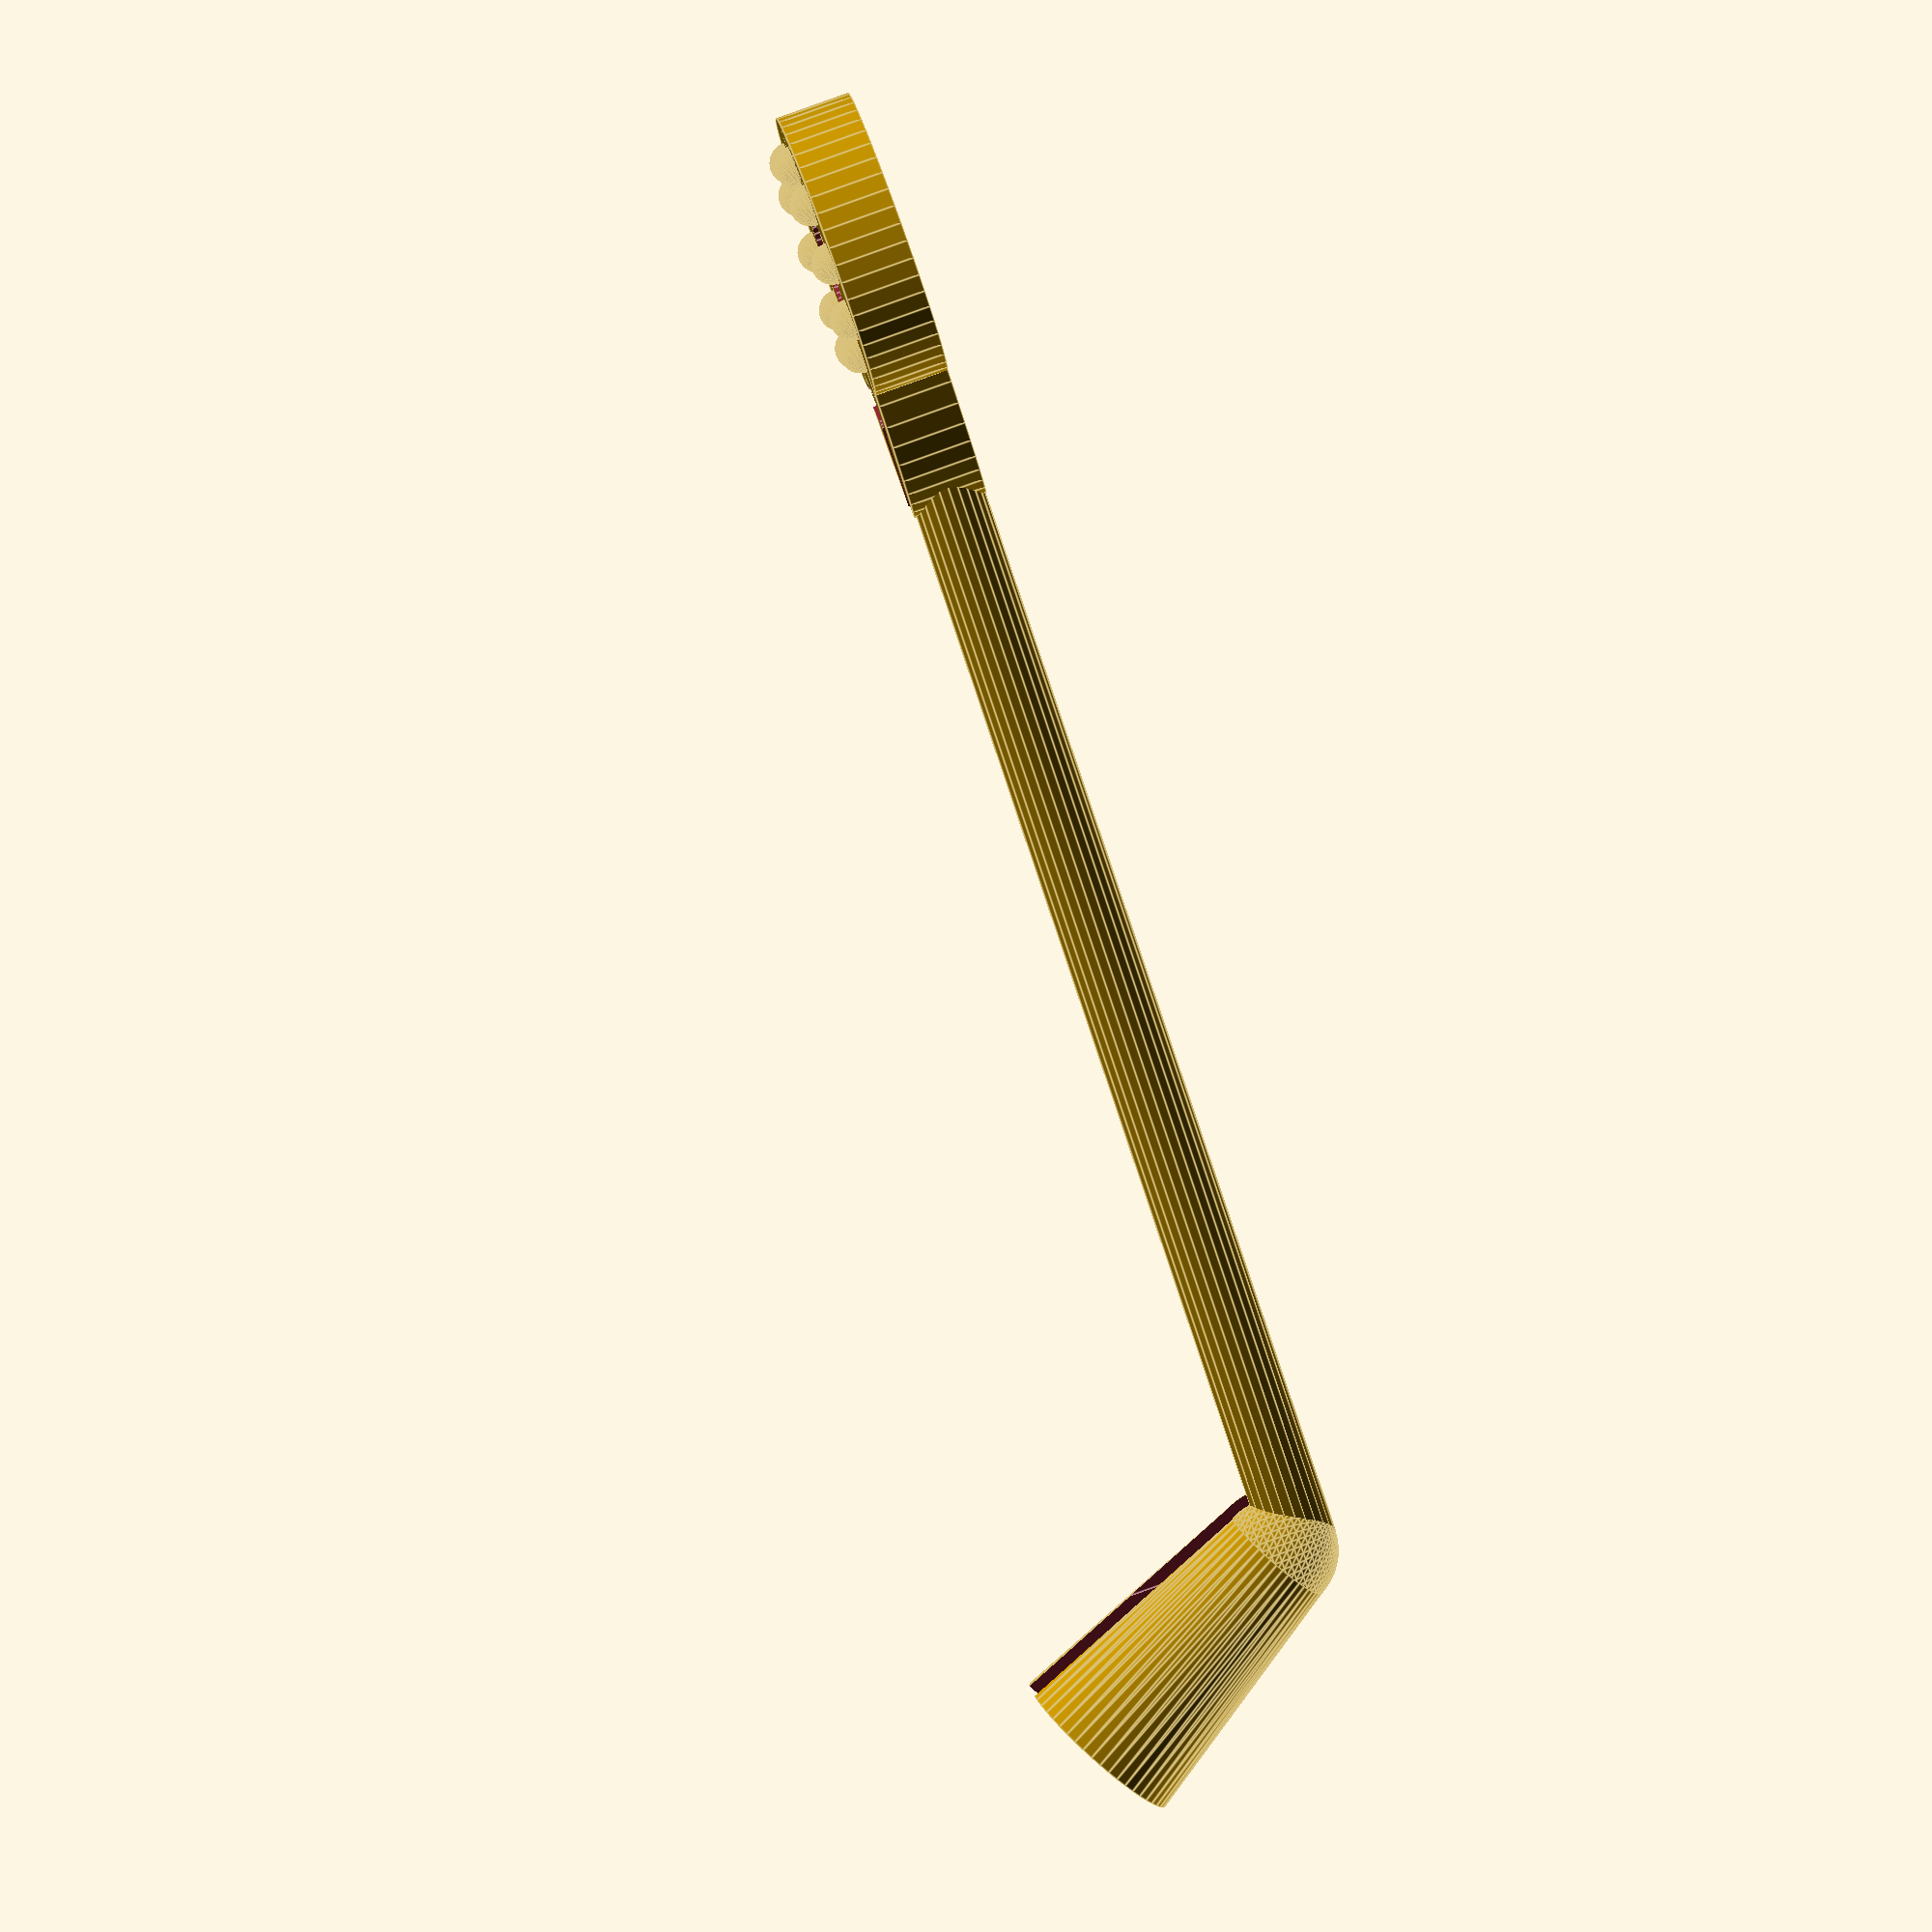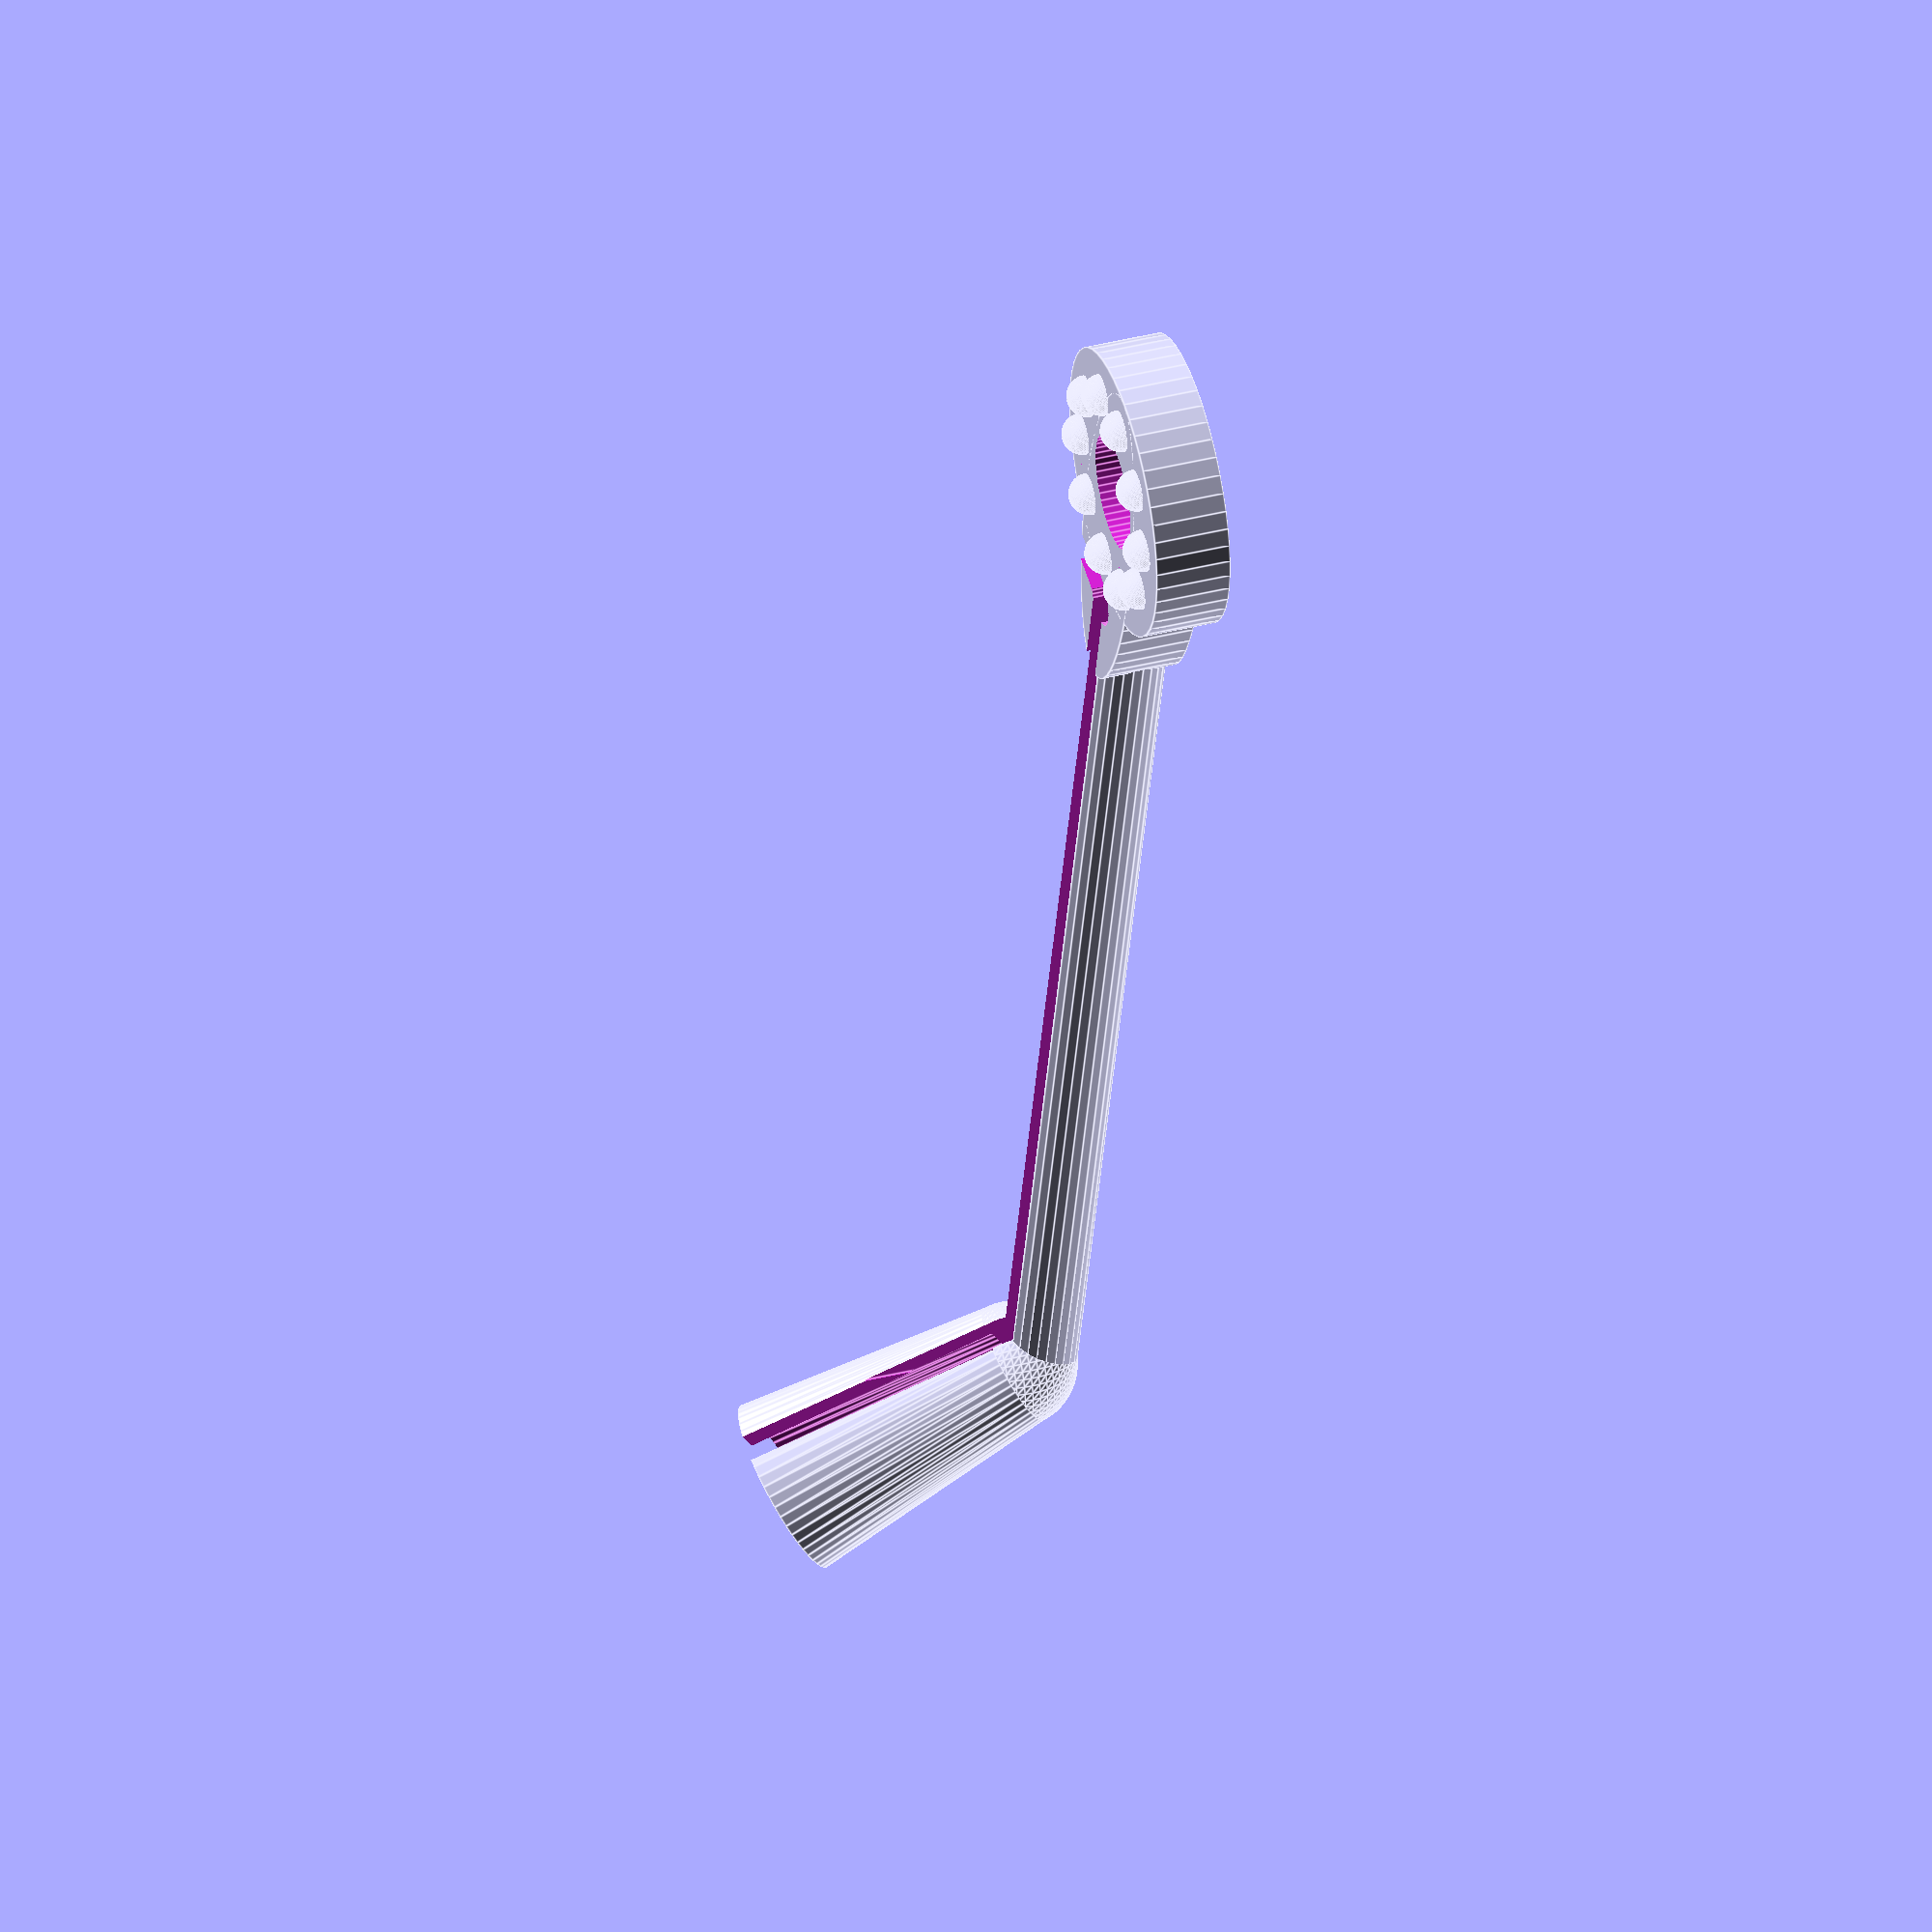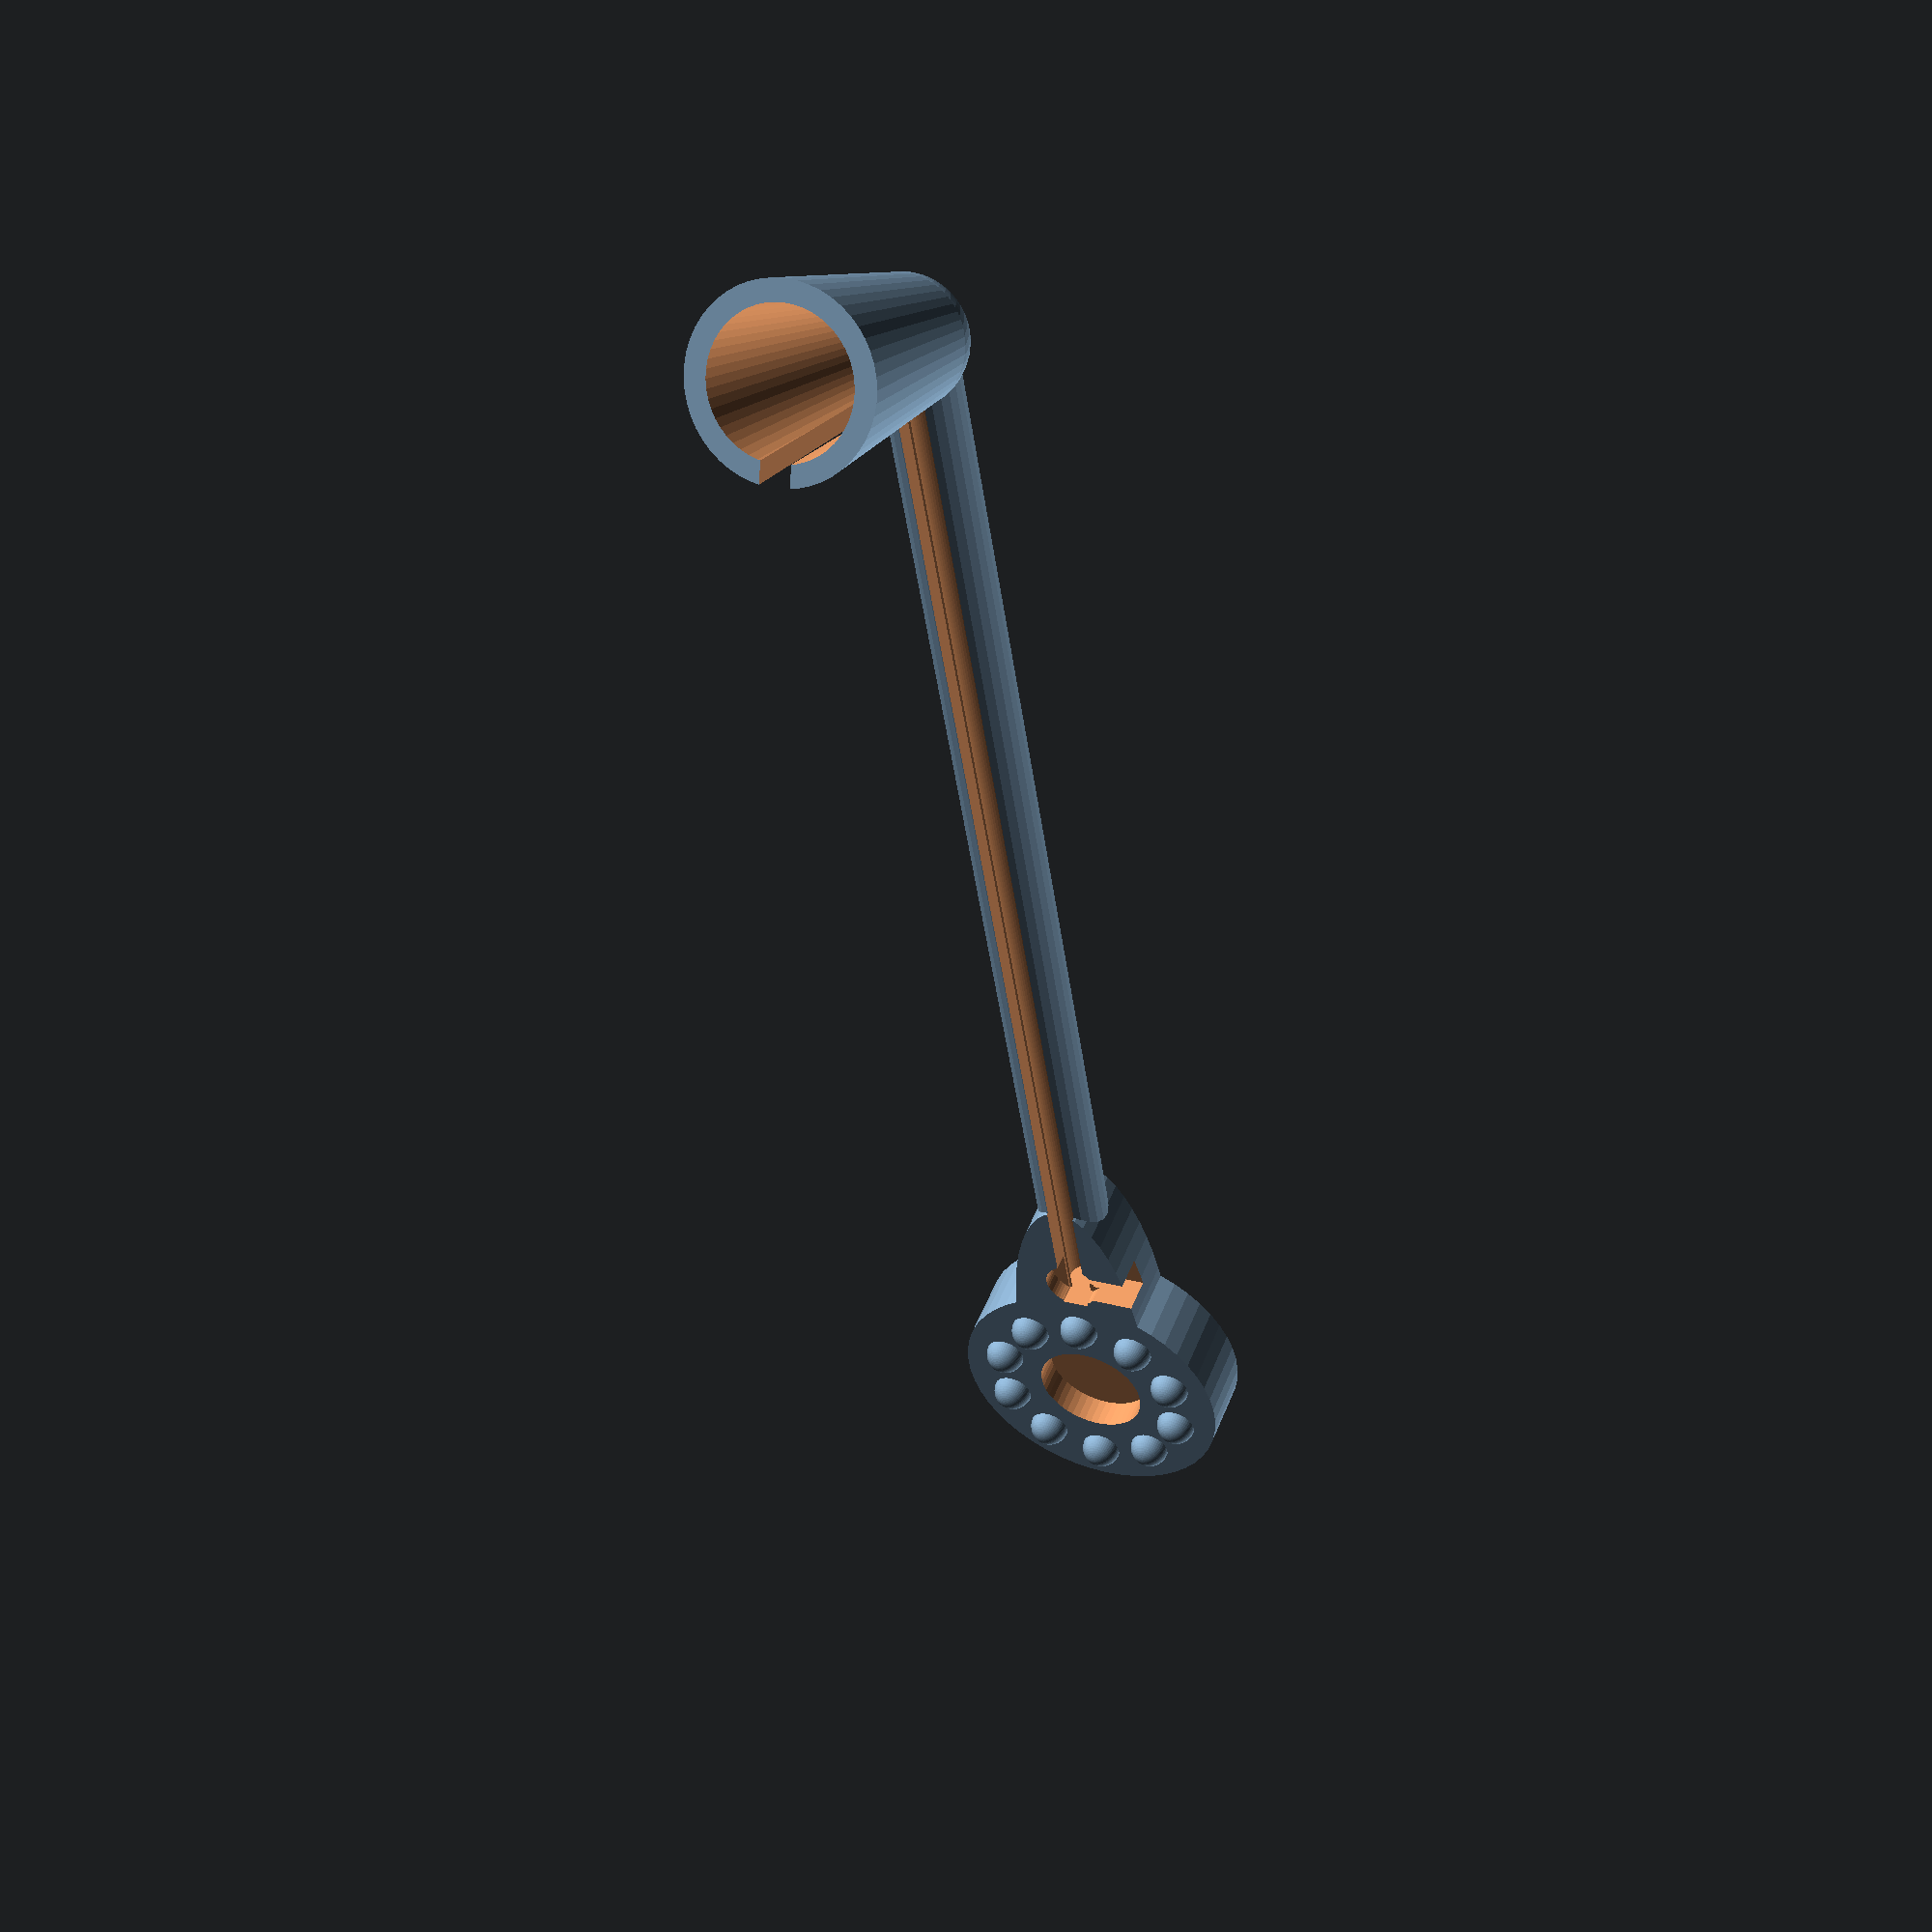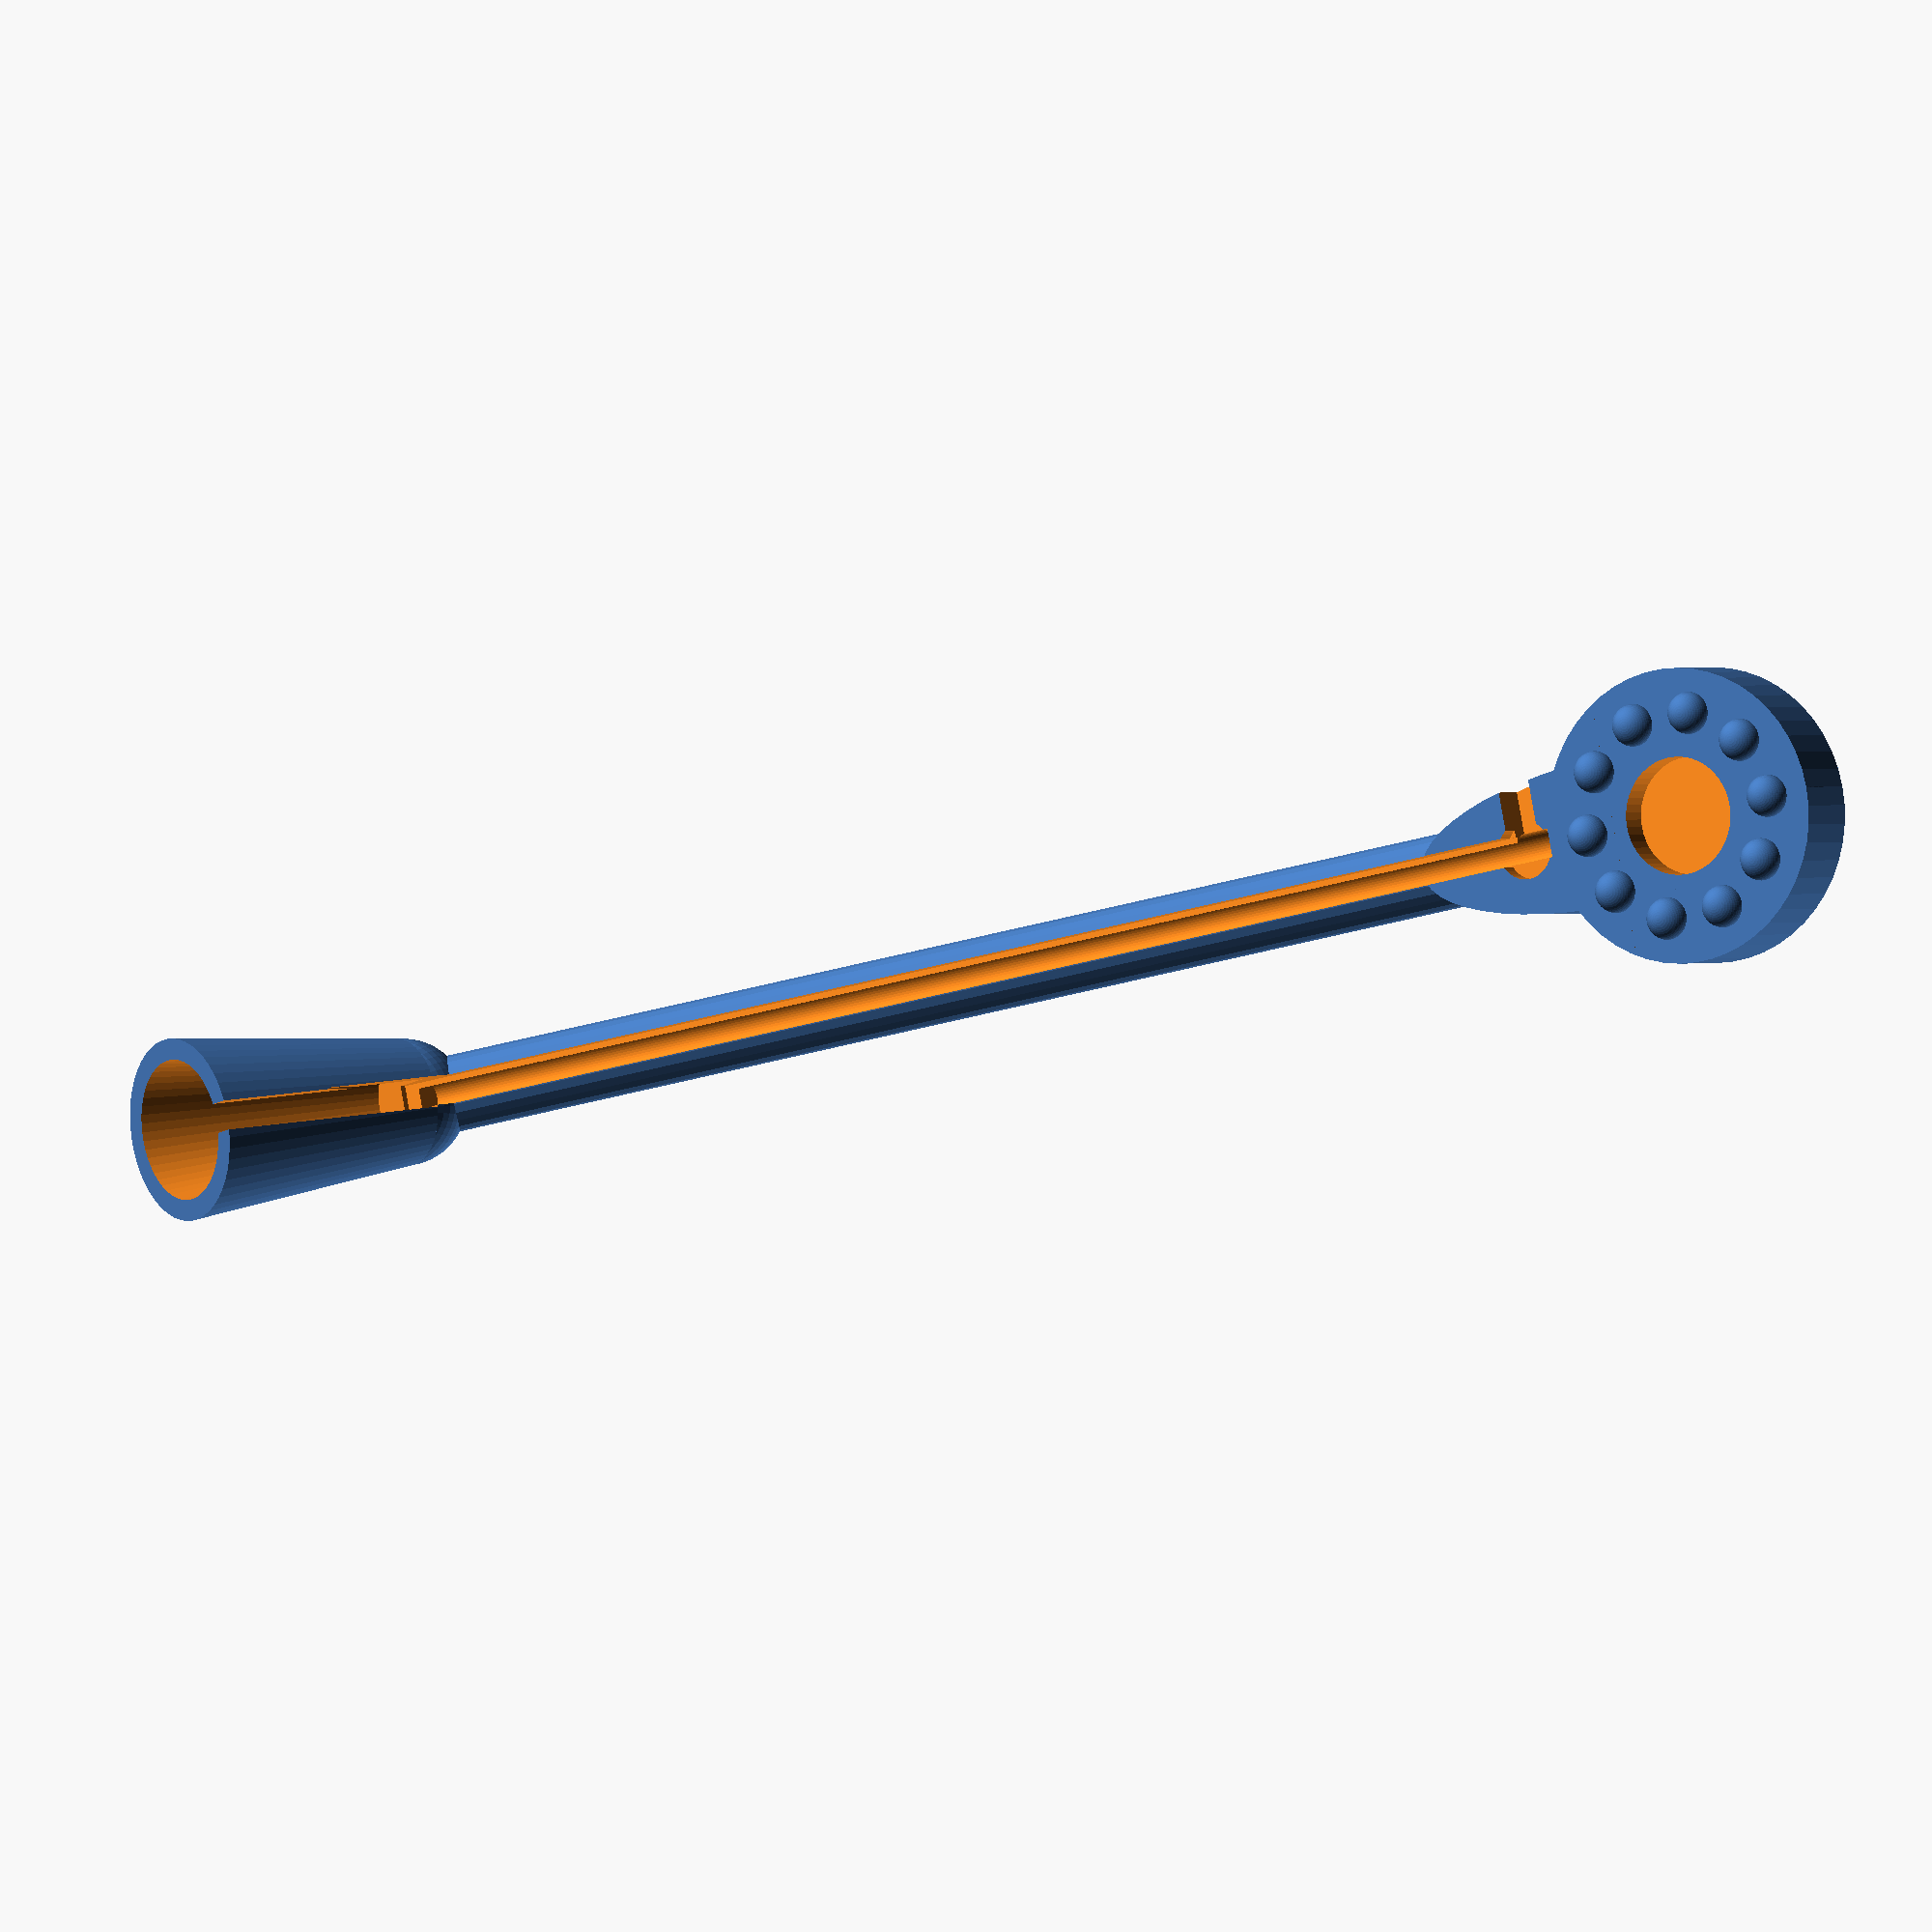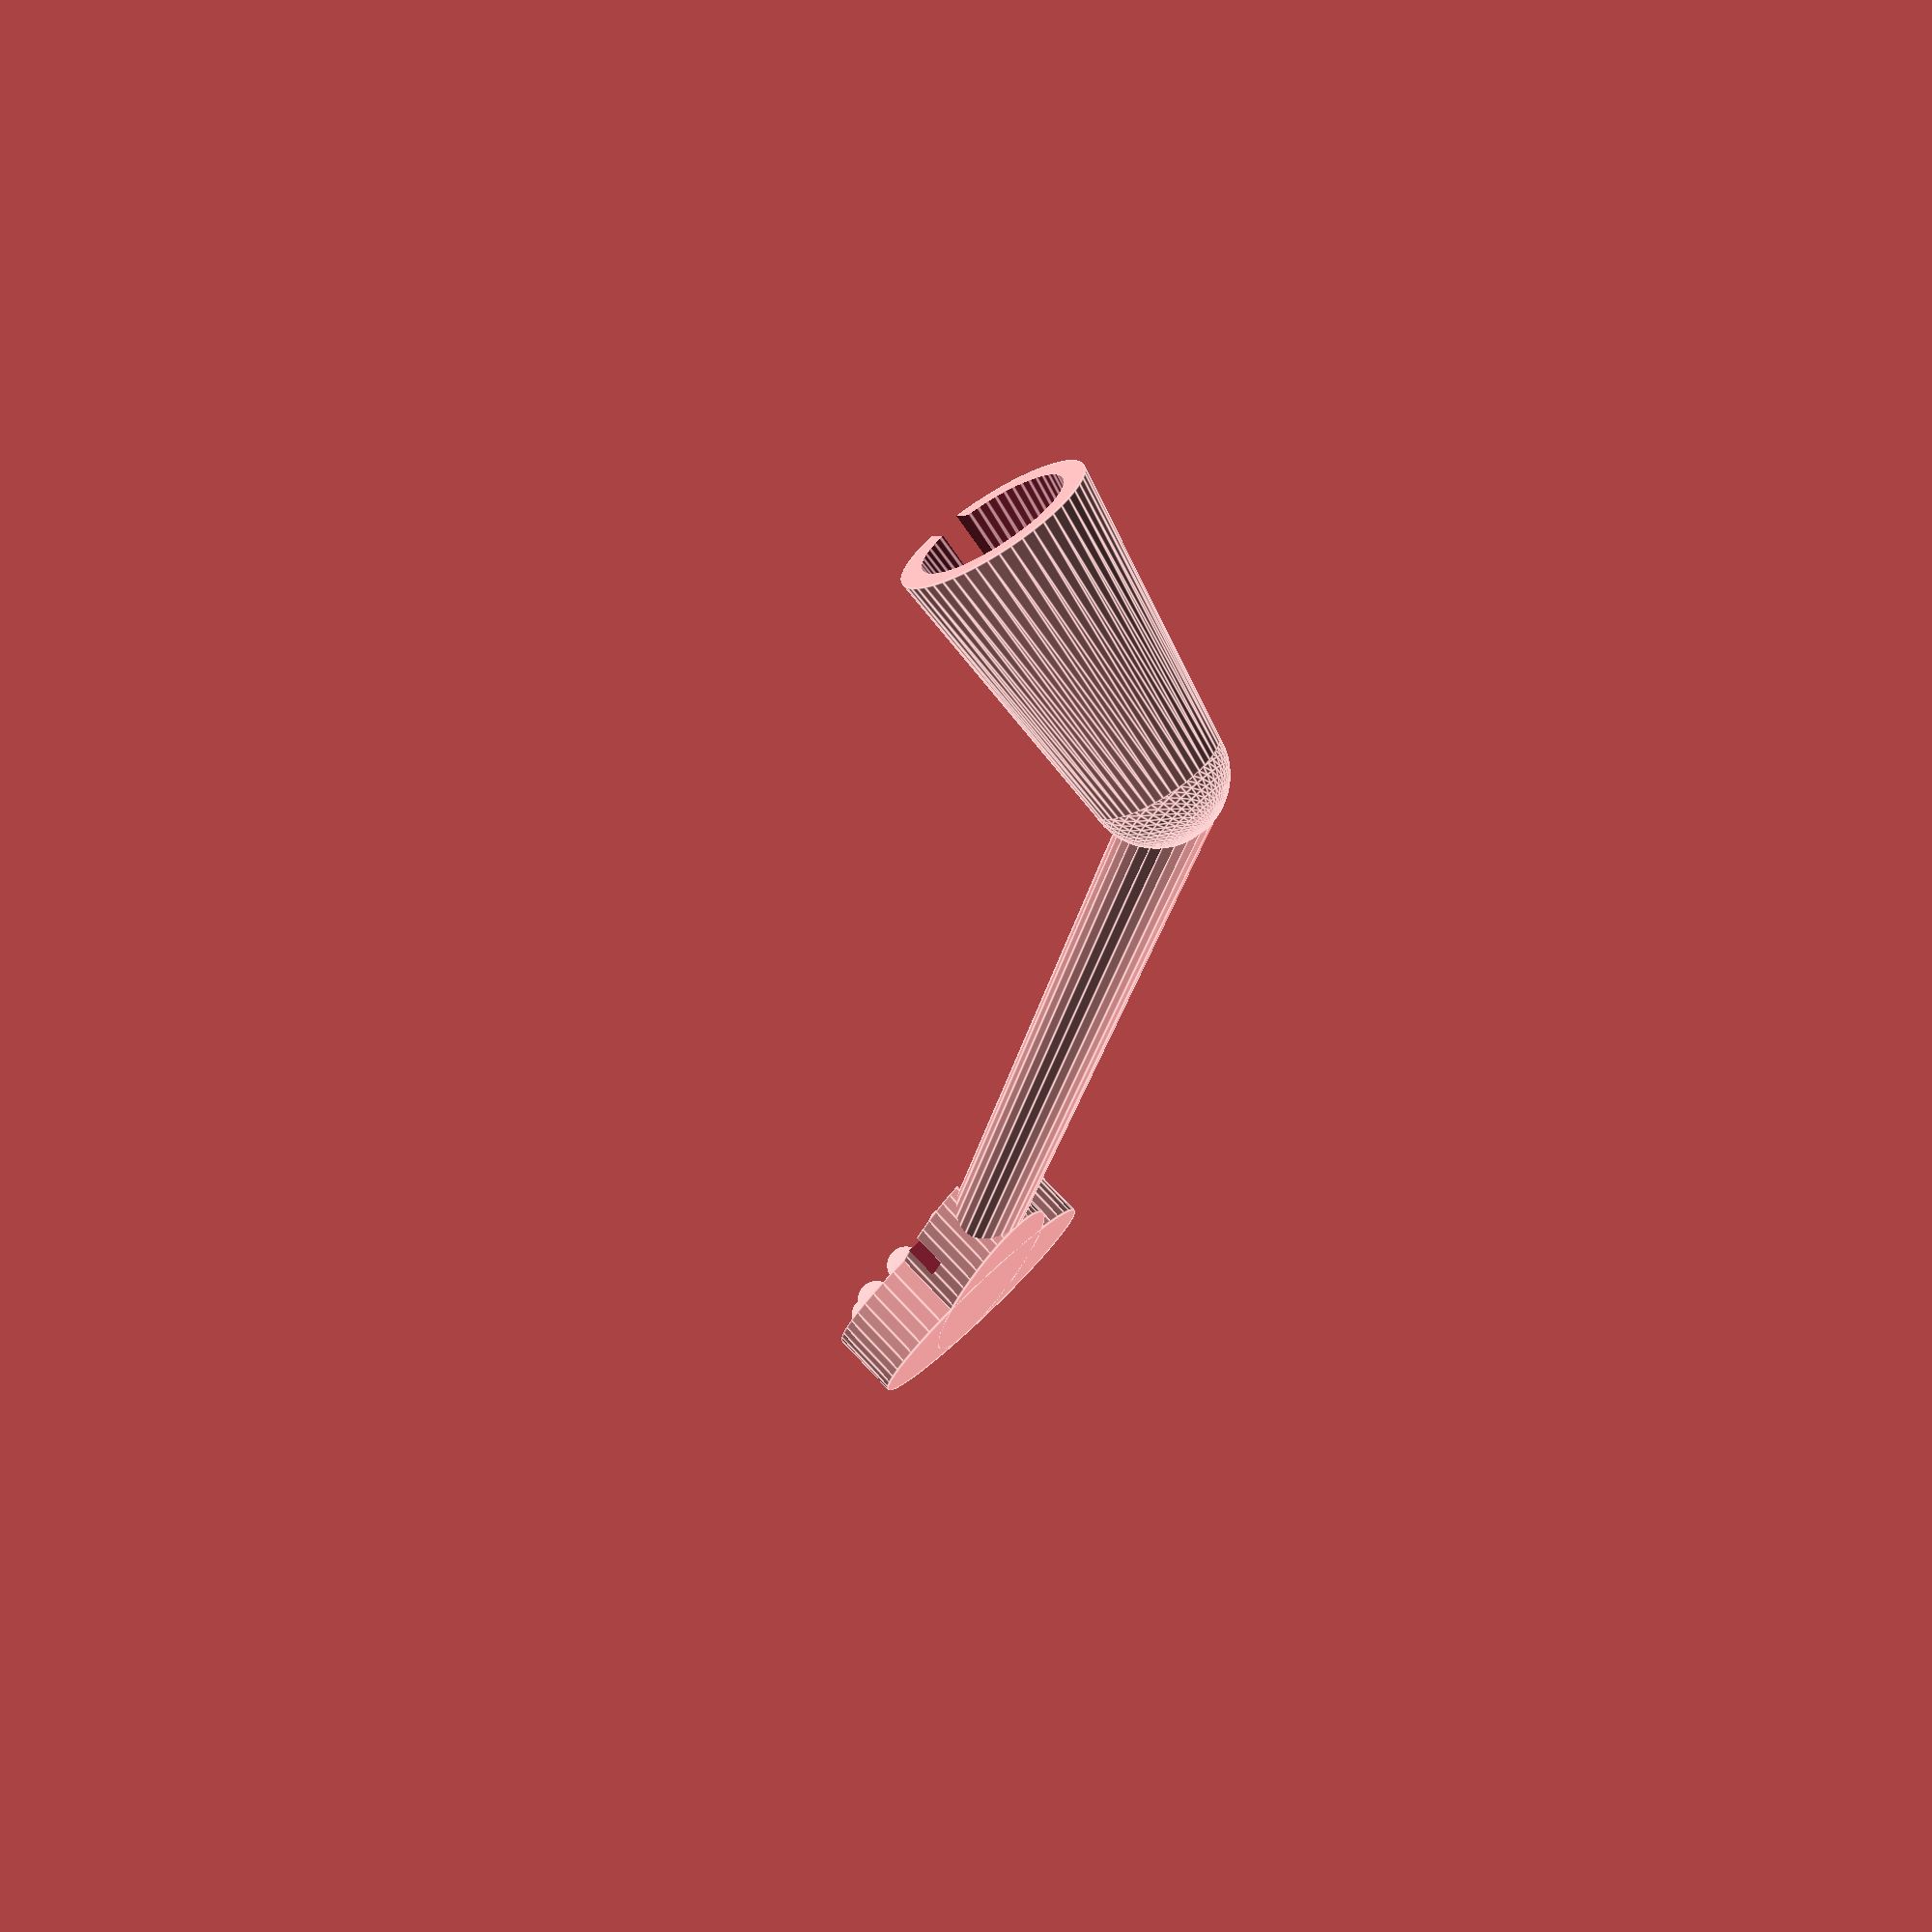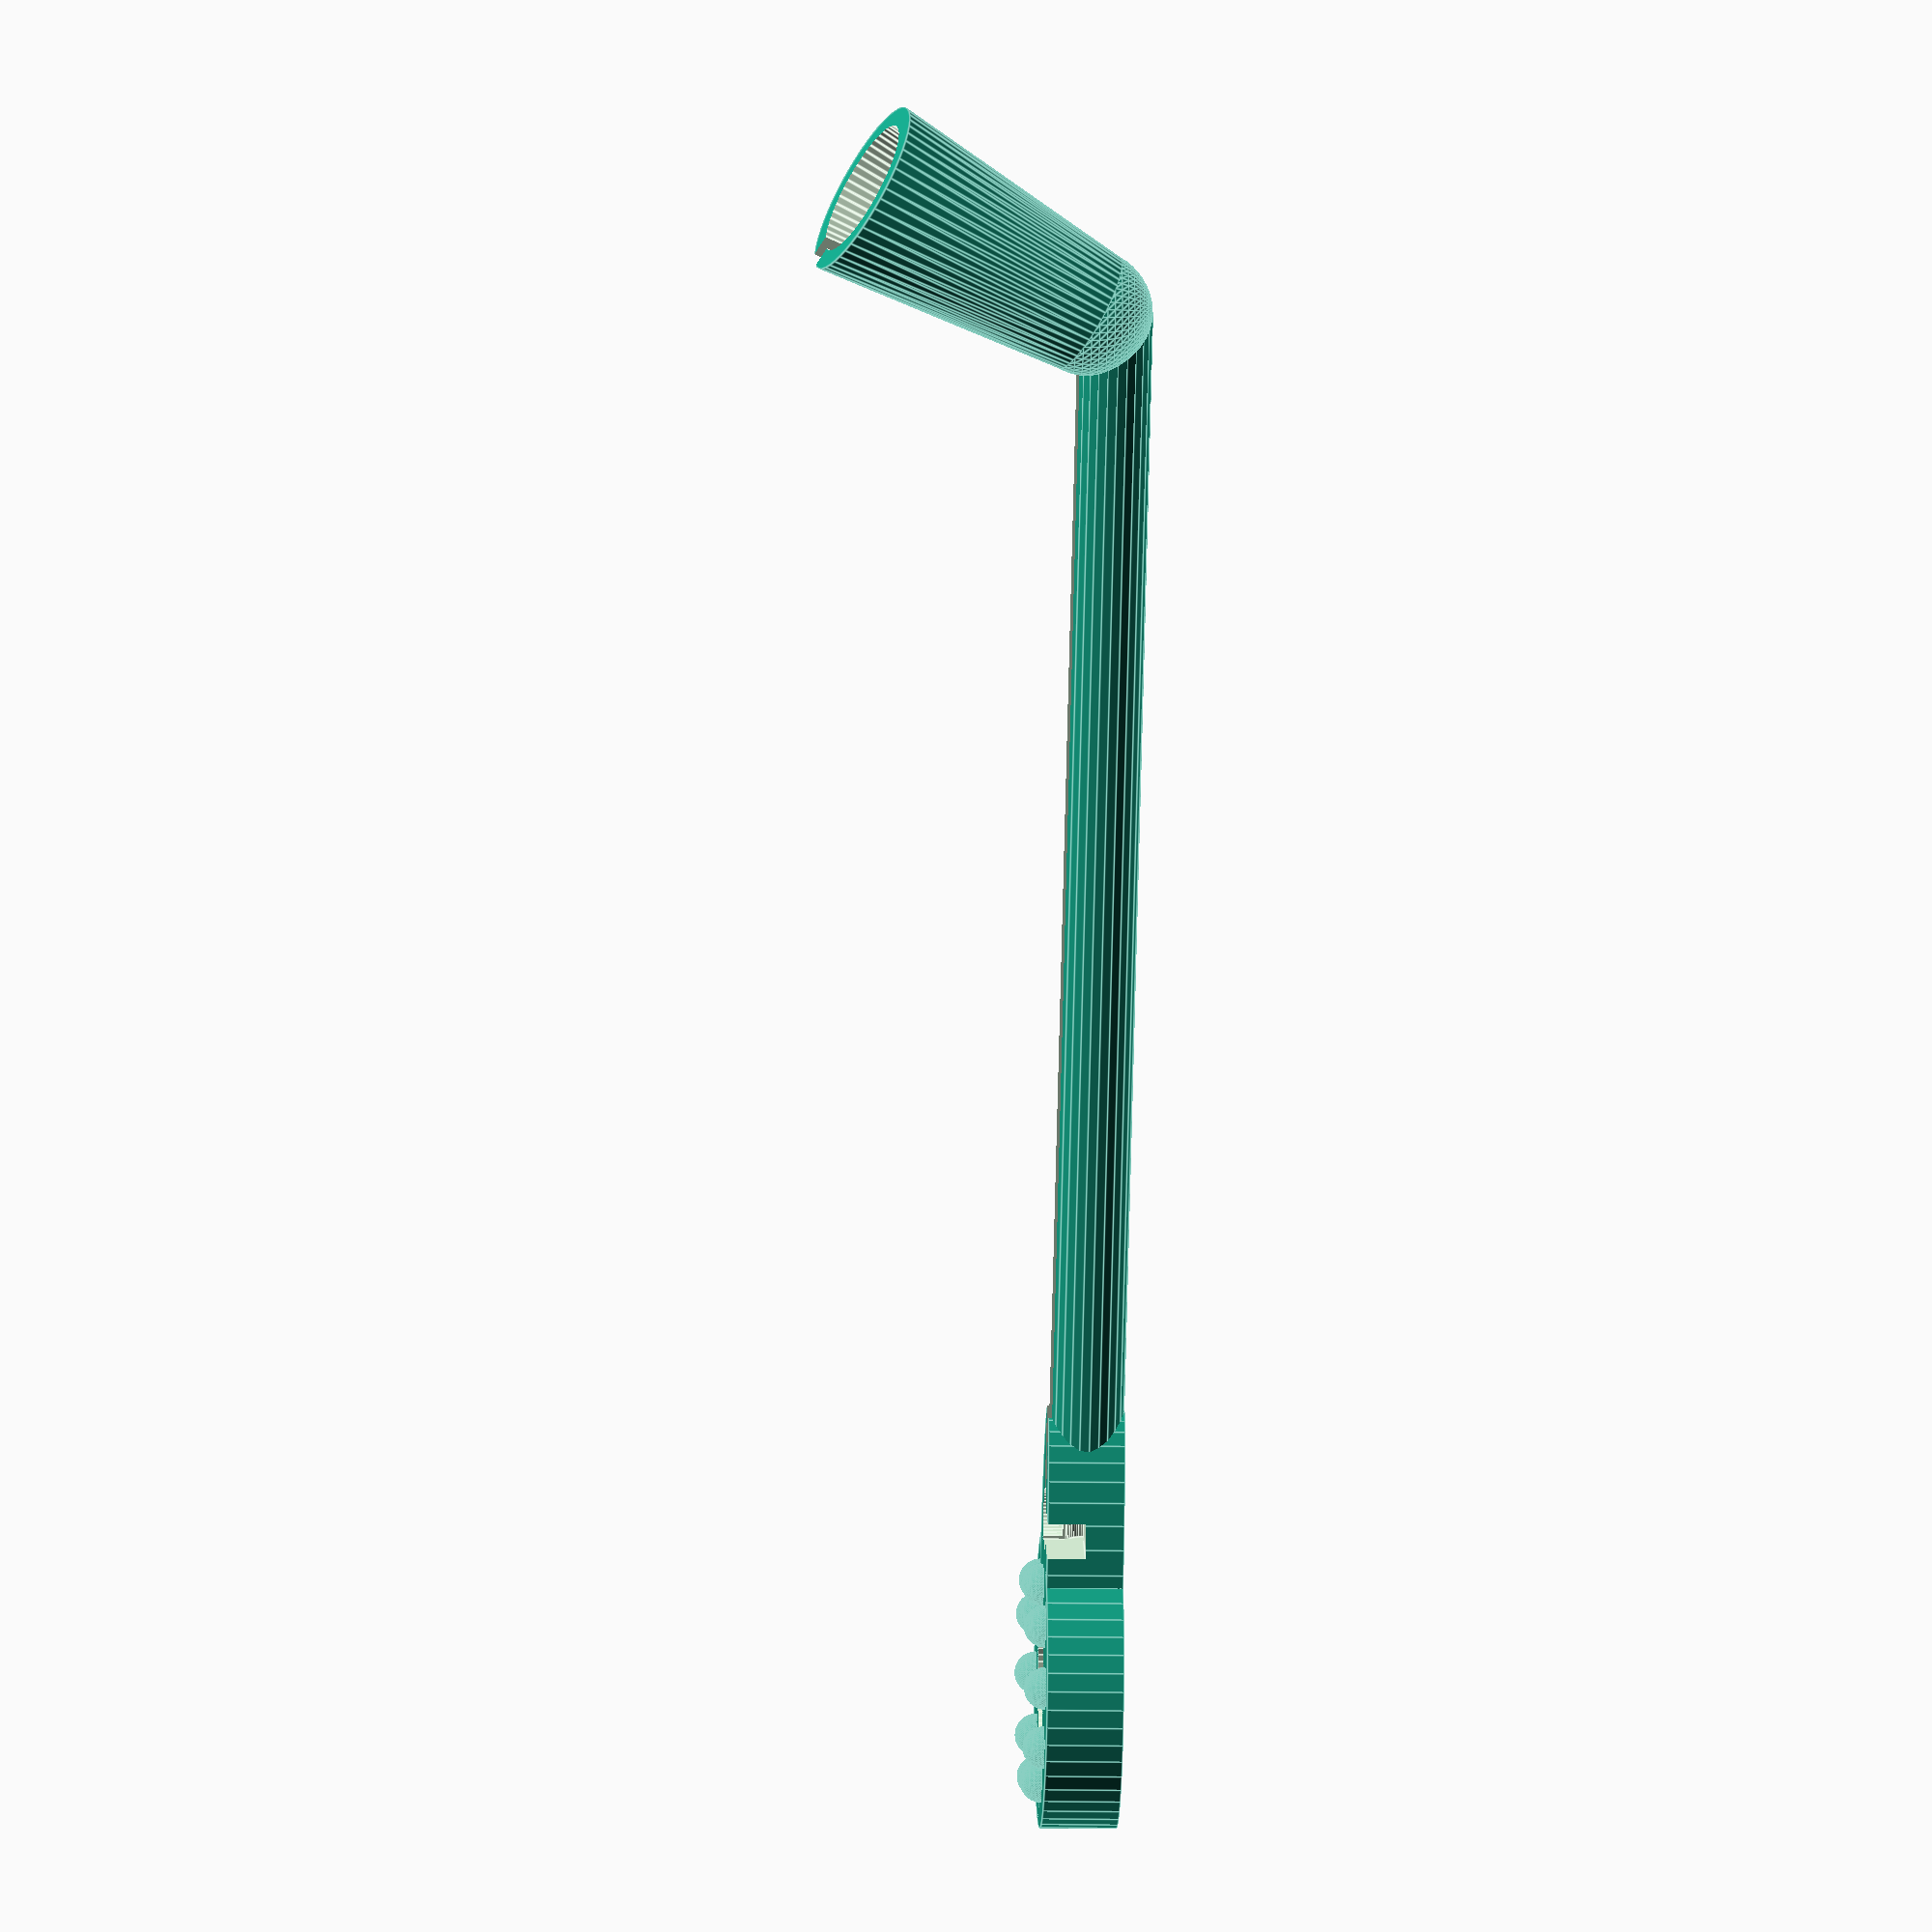
<openscad>
// Customizable headset boom mic
// Designed by Rich Moore, Oct 8th, 2016 dr.romeo.chaire@gmail.com

// Note: default values are set to accept an inexpensive "Neewer"
// brand electret condenser microphone, available on amazon.com
// for under $2/ea in quantities of 5 and up. Dimensions may change

/* [Microphone dimensions (mm)] */
// Enter the largest diameter of your microphone in mm
mic_major_dia=10;

// If the body of the microphone is tapered, enter the smaller diameter.  If it's a straight cylinder, enter the major diameter again.
mic_minor_dia=6.2;

// Enter the length of the body of the microphone cylinder in mm.
mic_len=18;

// Enter the diameter of the microphone cable in mm.
cord_dia=2.2;

/* [Magnet dimensions (mm)] */
// Diameter of cylindrical magnet (mm)
mag_dia=8;

// Height of cylindrical magnet (mm)
mag_h=2;

/* [Design Parameters] */

// Which part would you like to create?
part = "boom"; // [boom: Boom Only, mount: Mount Only]

// Length of the microphone boom from center of pivot mount to mic holderBoom Parameters
boom_len=100;   // [25:150]

// Angle of microphone, relative to the boom. 0 is straight, 90 is max angle
mic_angle=60;   // [0:90]

// mount_side is whether you want to mount to the right or left of your headphones
mount_side= -1;  // [-1: Left side, 1: Right side]

// support_factor controls how long the support between the boom and pivot is. This is just a general control, not in mm.
support_factor=3; // [2,3,4,5]

/* [Hidden] */ 
// other parameters set by default but not in Customizer interface

mic_wall=2.4; // wall thickness of mic holder
boom_wall=1.5; // wall thickness of boom tube
cord_factor=1.2; // opening for cable should have some extra room
boom_dia=cord_dia+2*boom_wall; // outer diameter of boom tube
cord_slot=cord_dia*.9; // opening for cord is slightly smaller to retain cord
mount_dia=20;   // size of the disk that makes up the pivot
boom_facets=25;  // how many sides for the boom tube

bmp_dia=1.8;    // diameter of the detents or bumps on the pivot
bmp_rng_dia=mount_dia*.7; // diameter of the ring of bumps
bump_count=10;  // how many bumps
INF=1000;   // large number used for cutting objects
FF=0.01;    // fudge factor for making sure unions don't have zero width planes
$fn=50;

// preview[view:south, tilt:top]

module half_space(size,axis,dir)
{
// half_space is a utility module used to cut objects with difference function
// axis: x=0, y=1, z=2
// dir: -1 or 1, direction of half-space
    sign = dir==-1 ? -1 : 1;
    if (axis==0) // x axis
        translate([sign*size/2,0,0]) cube(size+FF,center=true);
    else if (axis==1)
        translate([0,sign*size/2,0]) cube(size+FF,center=true);    
    else 
        translate([0,0,sign*size/2]) cube(size+FF,center=true);
}

module boom() {
// create boom by taking a difference of two unions
difference(){
    
// stuff to add
union()    {  
// main pivot -- disk that holds boom to base with magnet
    cylinder(boom_dia,d=mount_dia,center=true);              
 
// add some support to where the pivot meets the boom shaft, looks and strength
    translate([mount_dia/(1+support_factor),0,0])
       difference() {
           scale([support_factor,1,1])
              cylinder(boom_dia,d=mount_dia/2,center=true);
           half_space(100,0,-1);
       }
                            
// boom shaft
    rotate([0,90,0])
        cylinder(boom_len,d=boom_dia,$fn=boom_facets);

// put mic holder at end of boom shaft  
    translate([boom_len,0,boom_dia/3]) {
       sphere(d=mic_minor_dia+mic_wall);
          rotate([0,90-mic_angle,0])
            cylinder(mic_len,d1=mic_minor_dia+mic_wall,d2=mic_major_dia+mic_wall);    
    }
    
// place the bumps used to hold the boom in place    
    for(ang=[0:360/bump_count:360])
       rotate([0,0,ang])
          translate([bmp_rng_dia/2,0,boom_dia/2])
             sphere(0.8*bmp_dia);
    }
         
// stuff to subtract 
    union() {
// cut cavity in the boom for cord
        rotate([0,90,0])
          translate([0,0,mount_dia/2])
            cylinder(boom_len-mic_minor_dia-2*mic_wall,d=cord_dia*cord_factor);
             
// cut opening for mic
   translate([boom_len,0,boom_dia/3])
      rotate([0,90-mic_angle,0])
         cylinder(mic_len+mic_wall+FF,d1=mic_minor_dia,d2=mic_major_dia);             
 
// cut slot in boom shaft for cord entry
   translate([mount_dia/2,-cord_dia/2,cord_dia/2])
        cube([boom_len-mount_dia/2,cord_slot,INF]);
        
// cut slot in mic holder for cord entry
    translate([boom_len,-cord_slot/2,boom_dia/3])
        rotate([0,90-mic_angle,0])
            translate([-mic_len/2,0,0])
                cube([mic_major_dia,cord_slot+FF,2*mic_len]);

// cut groove for cable to exit
    translate([mount_dia/2+cord_slot,mount_side*mount_dia/2,boom_dia/2])
        cube([cord_slot*1.2,mount_dia,boom_dia],center=true);  

// take the sharp corners off cord exit        
    translate([mount_dia/2+cord_slot,0,boom_dia/2])
        cylinder(boom_dia/2,r=cord_slot,center=true);
                 
// cut magnet hole
    translate([0,0,boom_dia-1.75*mag_h])
       cylinder(mag_h*1.25,d=mag_dia,center=true);                
    }            
  }                
}  
 
module mount()
{
     difference()
     {
         union()
         {
             // pivot mount
                cylinder(mag_h+1,d=mount_dia,center=true);       
         }
         
         union()
         {
             // magnet hole
             cylinder(mag_h,d=mag_dia);
             
             for(ang=[0:360/bump_count:360])
                rotate([0,0,ang])
                    translate([0,bmp_rng_dia/2,0])
                        cylinder(mag_h,d=2*bmp_dia);
         }
     }
 }

// create desired part based on selection
if (part == "boom") {
    boom();
} else {    
    mount();
}

</openscad>
<views>
elev=277.3 azim=29.2 roll=70.2 proj=o view=edges
elev=320.4 azim=104.7 roll=72.8 proj=o view=edges
elev=131.9 azim=81.5 roll=158.9 proj=p view=solid
elev=359.5 azim=168.6 roll=28.0 proj=o view=solid
elev=102.9 azim=79.8 roll=43.5 proj=p view=edges
elev=8.6 azim=301.0 roll=87.3 proj=o view=edges
</views>
